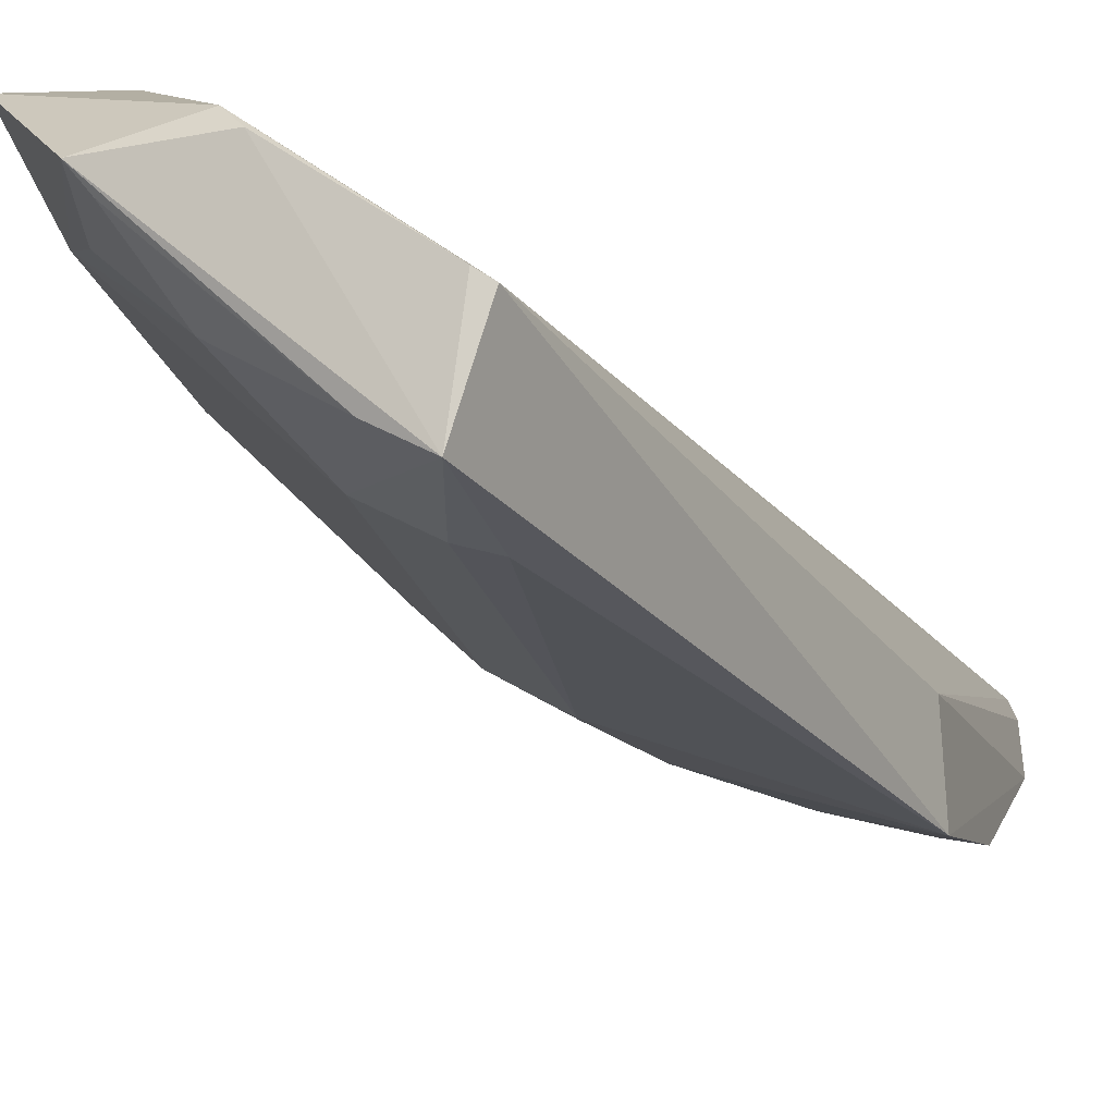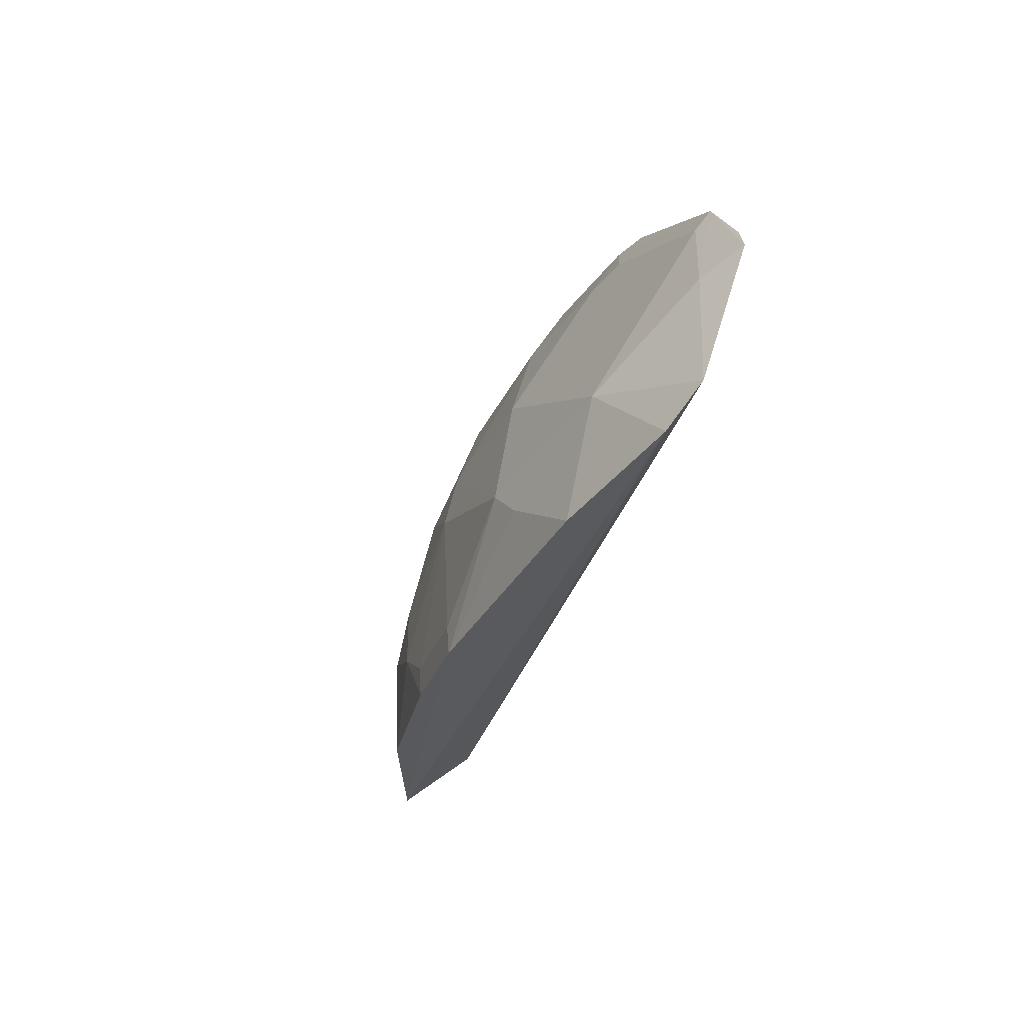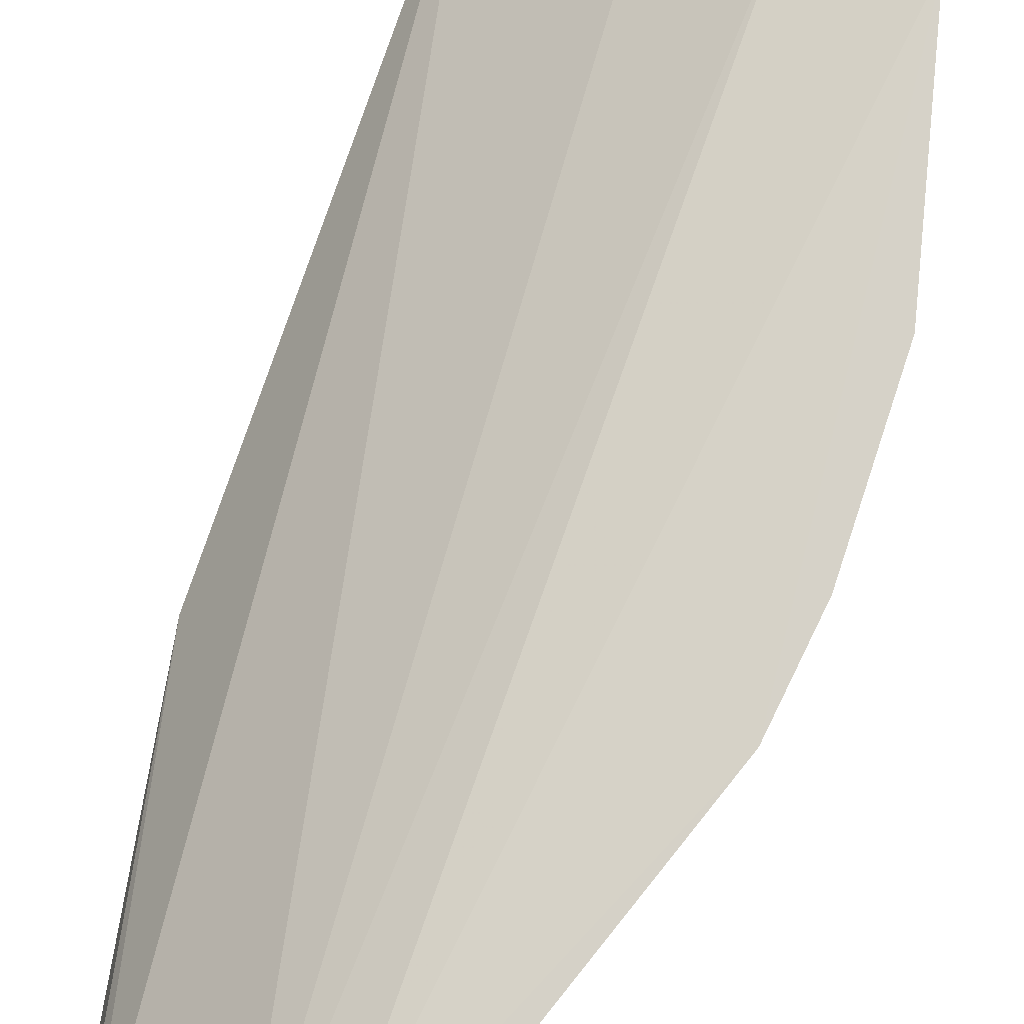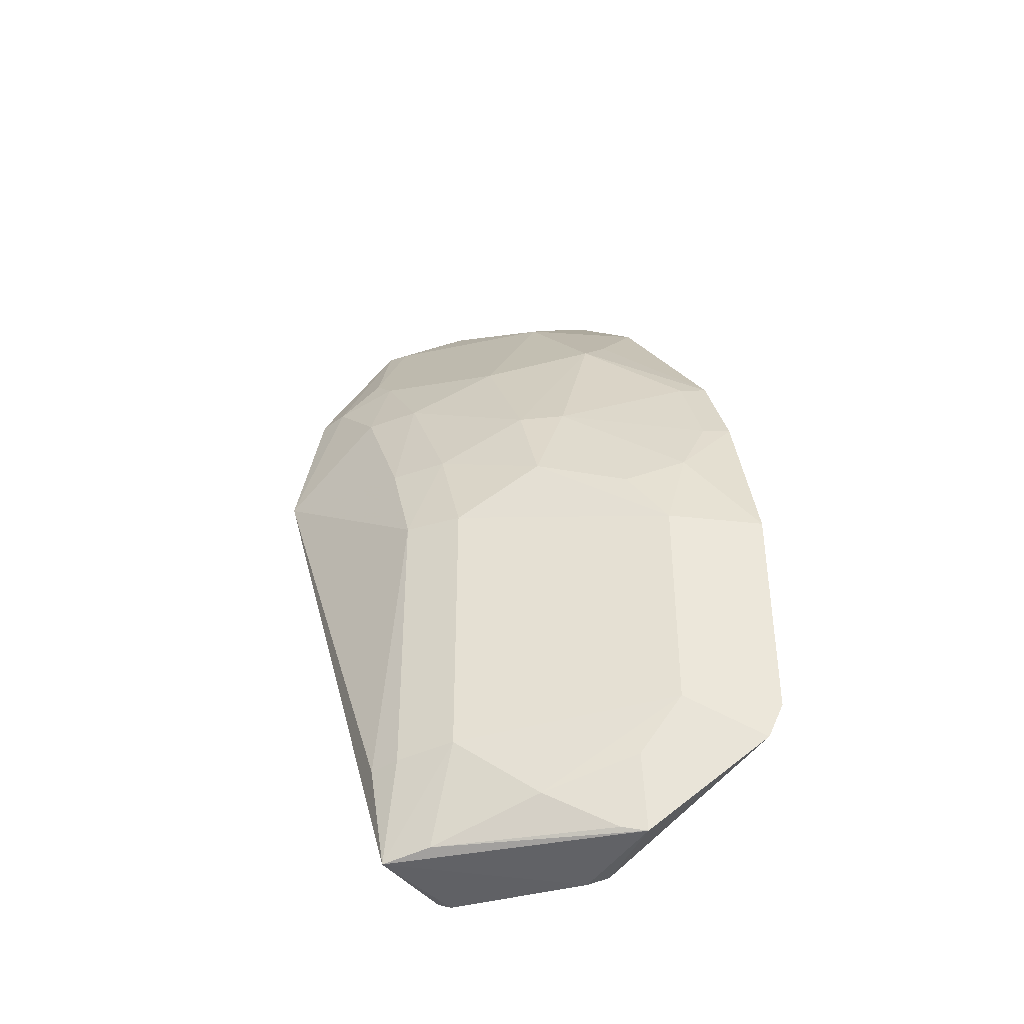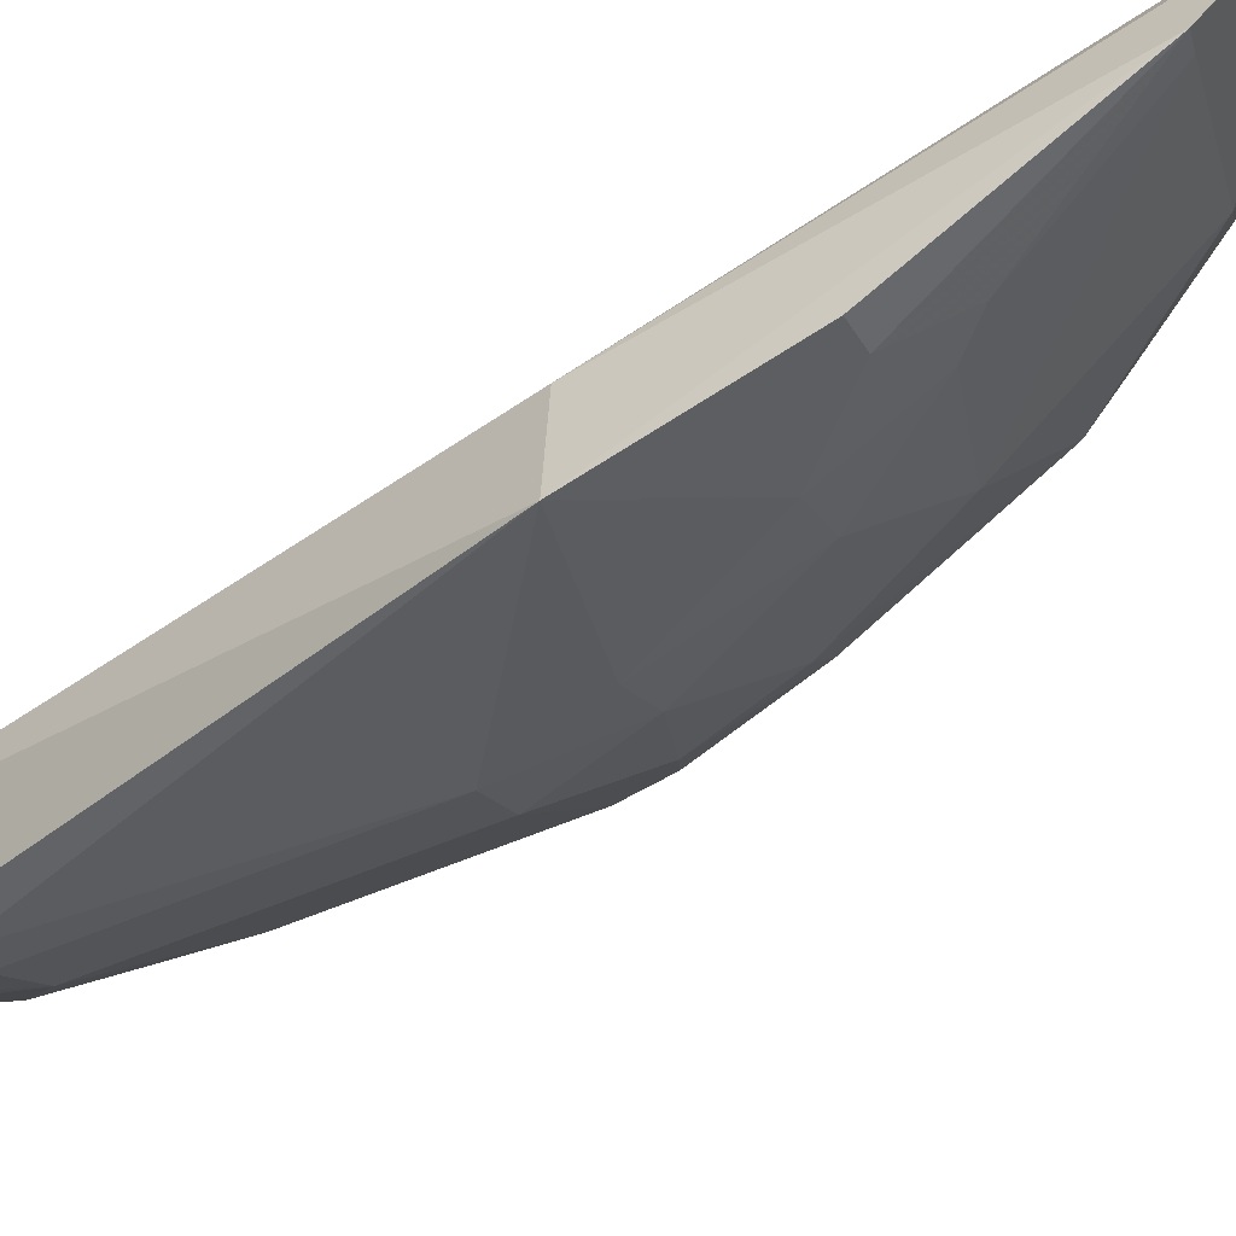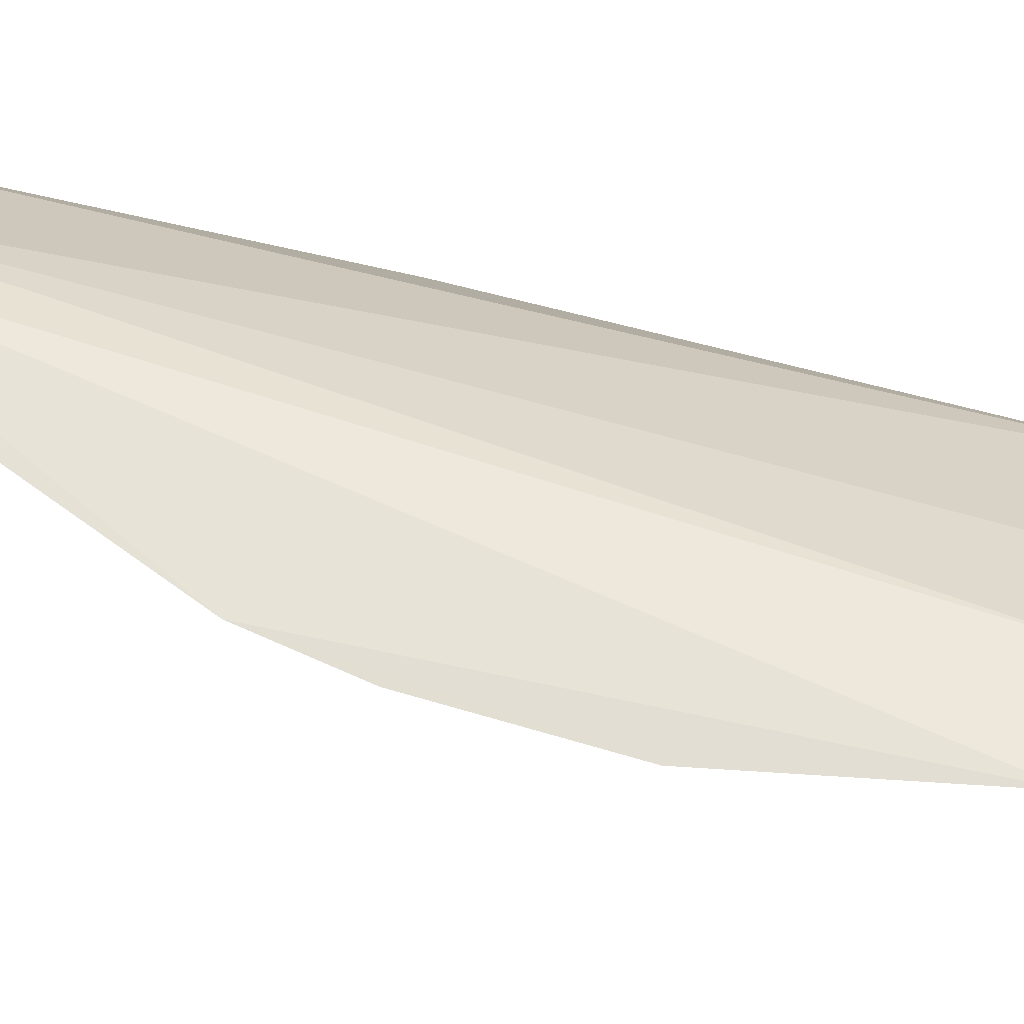
<metadata>
{"format":"obj","ext":"obj","renderer":"f3d","projection":"perspective","resolution":1024,"background":"white","views":[{"elev":-19.4,"azim":12.4,"up":"+Z"},{"elev":67.6,"azim":-28.3,"up":"+Y"},{"elev":78.7,"azim":-174.4,"up":"+Z"},{"elev":-41.0,"azim":-125.6,"up":"+Y"},{"elev":-47.1,"azim":117.6,"up":"+Z"},{"elev":63.7,"azim":-86.2,"up":"+Z"}]}
</metadata>
<code>
v -0.257 -0.1174 -0.1399
v -0.1894 0.1288 -0.2002
v -0.189 0.3099 -0.1087
v -0.2348 0.3106 -0.06385
v -0.3687 0.05129 -0.09714
v -0.2516 -0.1145 -0.1431
v -0.3891 -0.05181 -0.05748
v -0.28 0.1918 -0.1383
v -0.3131 -0.1144 -0.09616
v -0.1909 0.1301 -0.1613
v -0.2741 -0.0663 -0.1814
v -0.3569 0.1666 -0.05555
v -0.2 0.2 -0.1814
v -0.2643 0.2643 -0.09714
v -0.347 -0.07003 -0.06715
v -0.1823 0.2821 -0.1423
v -0.2636 -0.1128 -0.18
v -0.2741 0.0663 -0.1814
v -0.3541 -0.07815 -0.1098
v -0.2555 0.2988 -0.05604
v -0.3891 0.05181 -0.05748
v -0.3243 0.1351 -0.1242
v -0.2084 0.2968 -0.1097
v -0.3108 0.2077 -0.09714
v -0.3847 -0.06802 -0.063
v -0.1855 0.3034 -0.1177
v -0.1859 0.2003 -0.1844
v -0.2101 0.2232 -0.1659
v -0.2604 -0.06674 -0.1859
v -0.3493 -0.1116 -0.1035
v -0.2595 0.1106 -0.1816
v -0.2976 -0.06424 -0.1678
v -0.3687 -0.05129 -0.09714
v -0.3727 0.1246 -0.05653
v -0.3236 0.09324 -0.1399
v -0.1918 0.28 -0.1383
v -0.2988 0.2555 -0.05604
v -0.3515 0.1637 -0.06755
v -0.3097 0.1353 -0.1397
v -0.2535 0.168 -0.1683
v -0.3066 -0.117 -0.1032
v -0.2295 0.1698 -0.1801
v -0.3236 -0.09324 -0.1399
v -0.3676 0.09278 -0.08409
v -0.2976 0.06424 -0.1678
v -0.309 0.2211 -0.08308
v -0.2232 0.2101 -0.1659
v -0.2829 0.1098 -0.1685
v -0.2829 -0.1098 -0.1685
v -0.3541 0.07815 -0.1098
v -0.3668 0.1228 -0.06852
v -0.3422 -0.1094 -0.1126
f 6 3 4
f 9 6 4
f 9 1 6
f 10 6 2
f 10 3 6
f 15 9 4
f 16 10 2
f 17 2 6
f 17 6 1
f 20 12 7
f 20 4 14
f 20 15 4
f 20 7 15
f 21 7 12
f 23 14 4
f 23 4 3
f 23 3 16
f 24 14 8
f 25 15 7
f 25 9 15
f 26 16 3
f 26 3 10
f 26 10 16
f 27 16 2
f 27 2 13
f 27 13 16
f 28 16 13
f 29 17 11
f 29 2 17
f 29 18 2
f 29 11 18
f 30 9 25
f 31 2 18
f 32 18 11
f 32 11 17
f 33 5 32
f 33 21 5
f 33 7 21
f 33 25 7
f 33 30 25
f 33 19 30
f 34 21 12
f 36 23 16
f 36 14 23
f 36 16 28
f 36 28 8
f 36 8 14
f 37 20 14
f 37 14 24
f 37 12 20
f 38 24 22
f 38 12 24
f 38 34 12
f 39 24 8
f 39 22 24
f 39 35 22
f 40 39 8
f 41 30 17
f 41 17 1
f 41 1 9
f 41 9 30
f 42 13 2
f 42 2 31
f 42 31 40
f 43 30 19
f 43 33 32
f 43 19 33
f 44 5 21
f 44 21 34
f 45 32 5
f 45 5 35
f 45 18 32
f 46 37 24
f 46 24 12
f 46 12 37
f 47 40 8
f 47 8 28
f 47 42 40
f 47 28 13
f 47 13 42
f 48 40 31
f 48 39 40
f 48 31 18
f 48 18 45
f 48 45 35
f 48 35 39
f 49 43 32
f 49 32 17
f 49 17 30
f 50 35 5
f 50 5 44
f 50 44 22
f 50 22 35
f 51 38 22
f 51 22 44
f 51 44 34
f 51 34 38
f 52 49 30
f 52 30 43
f 52 43 49

</code>
